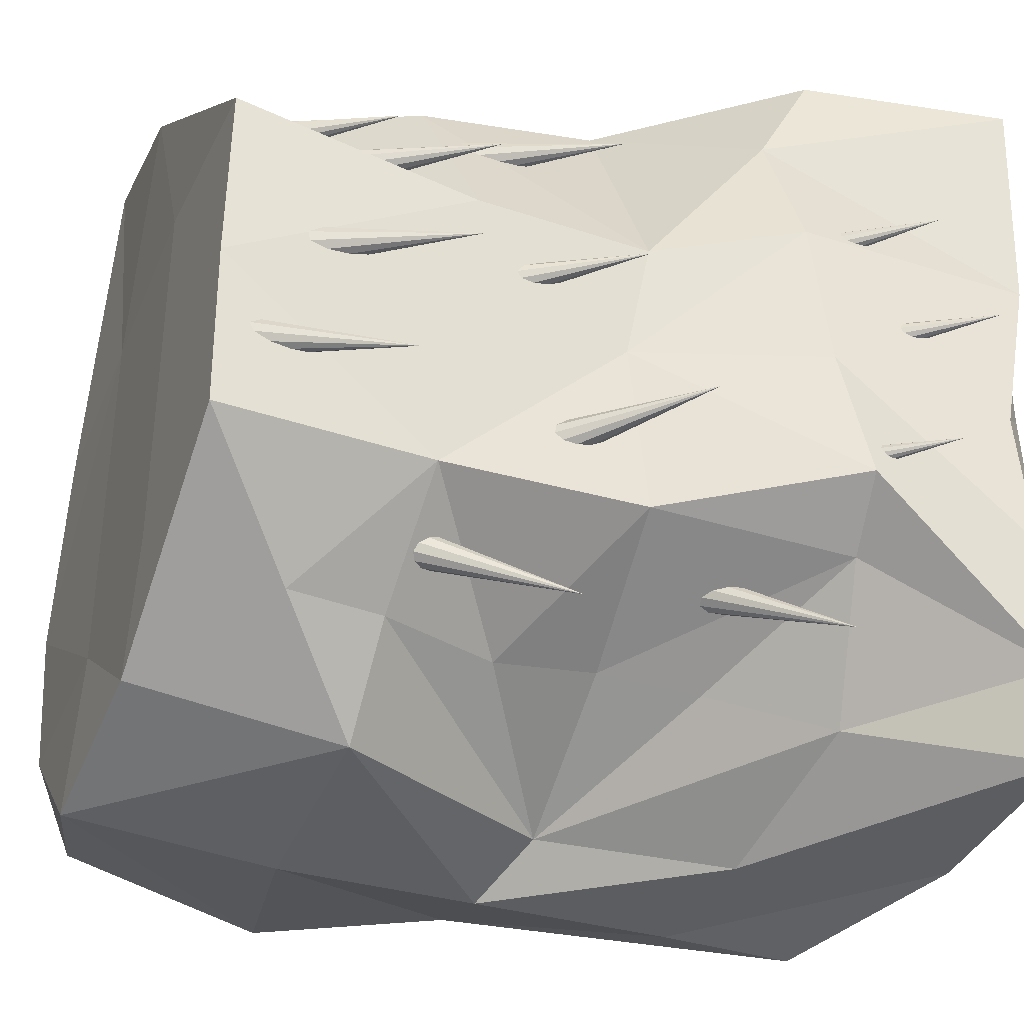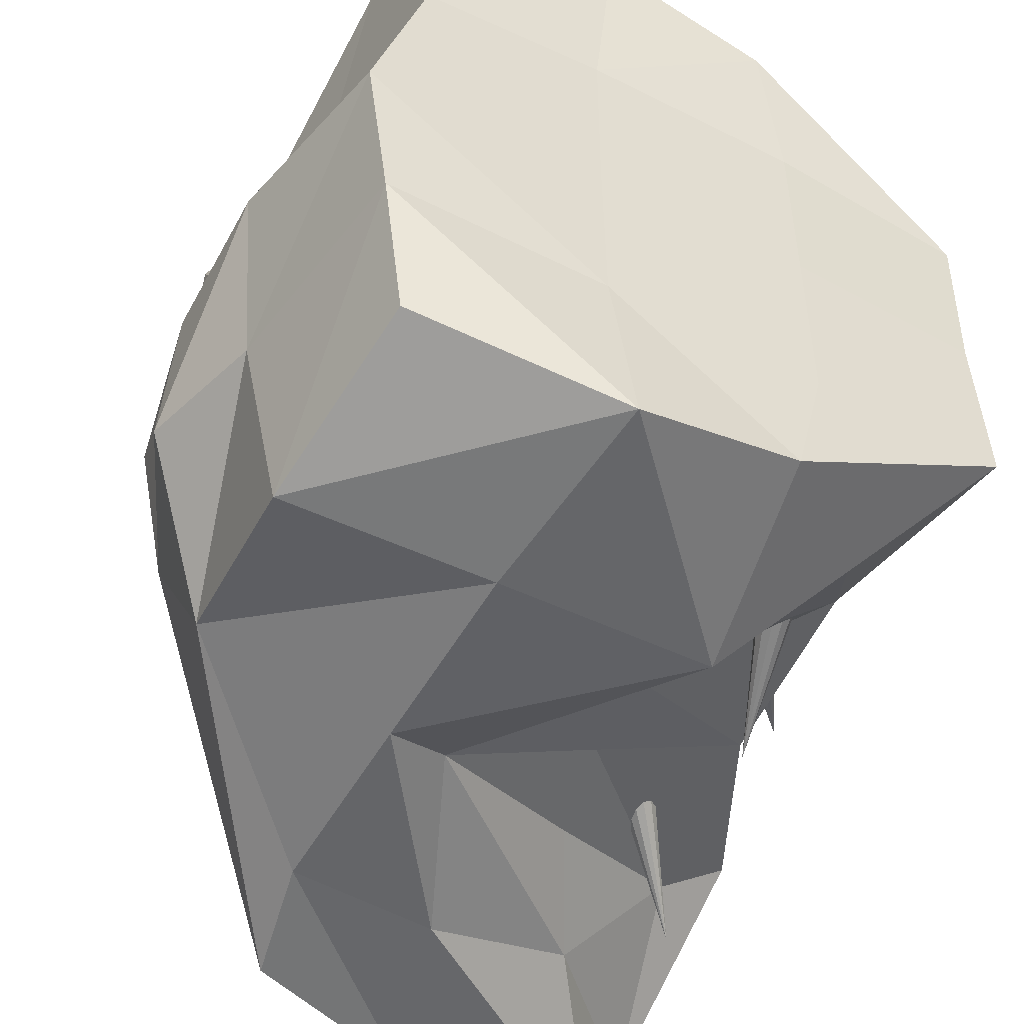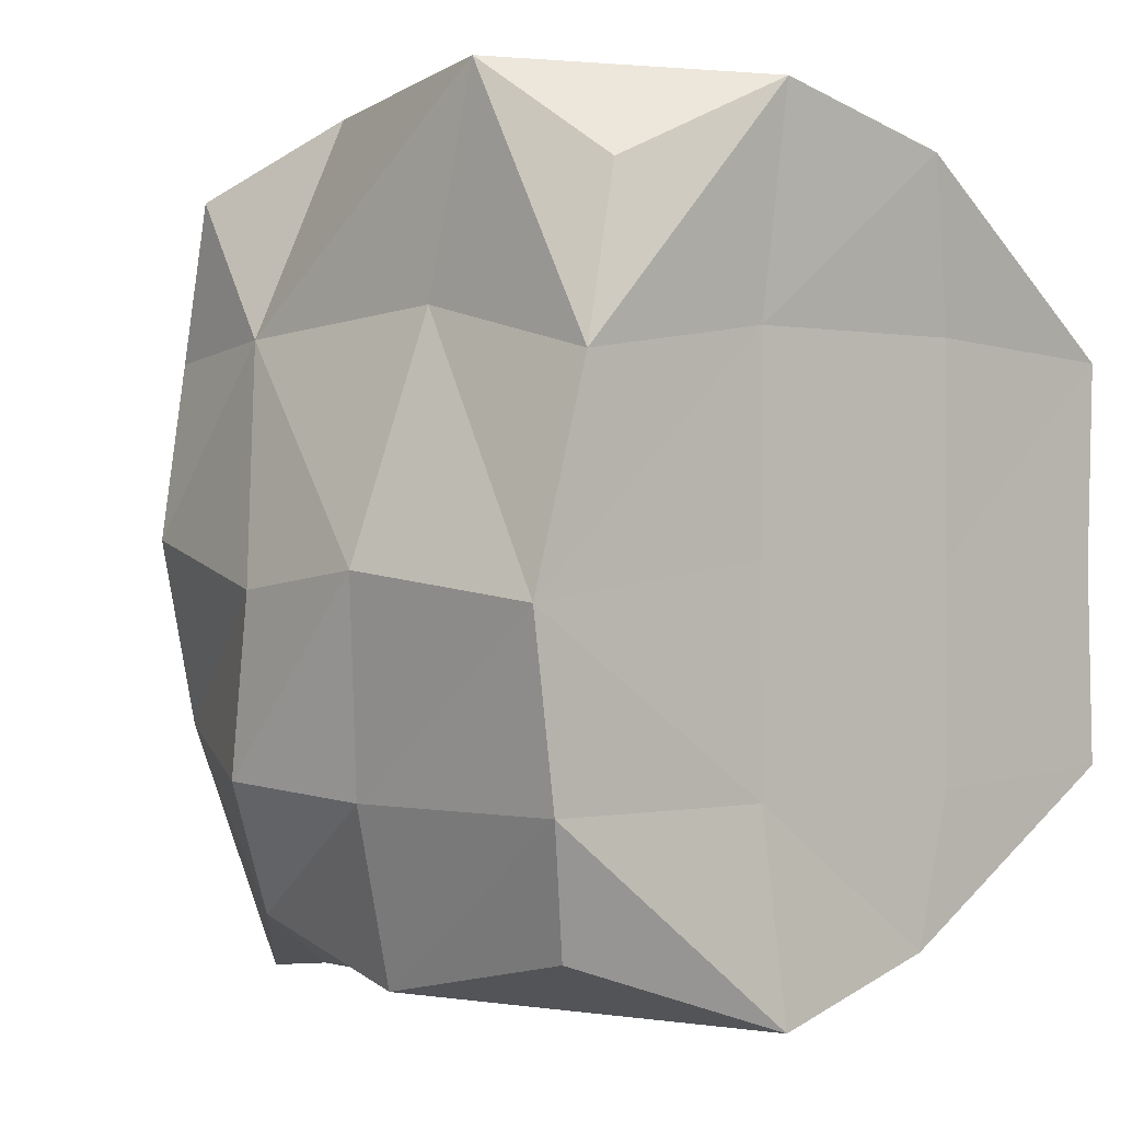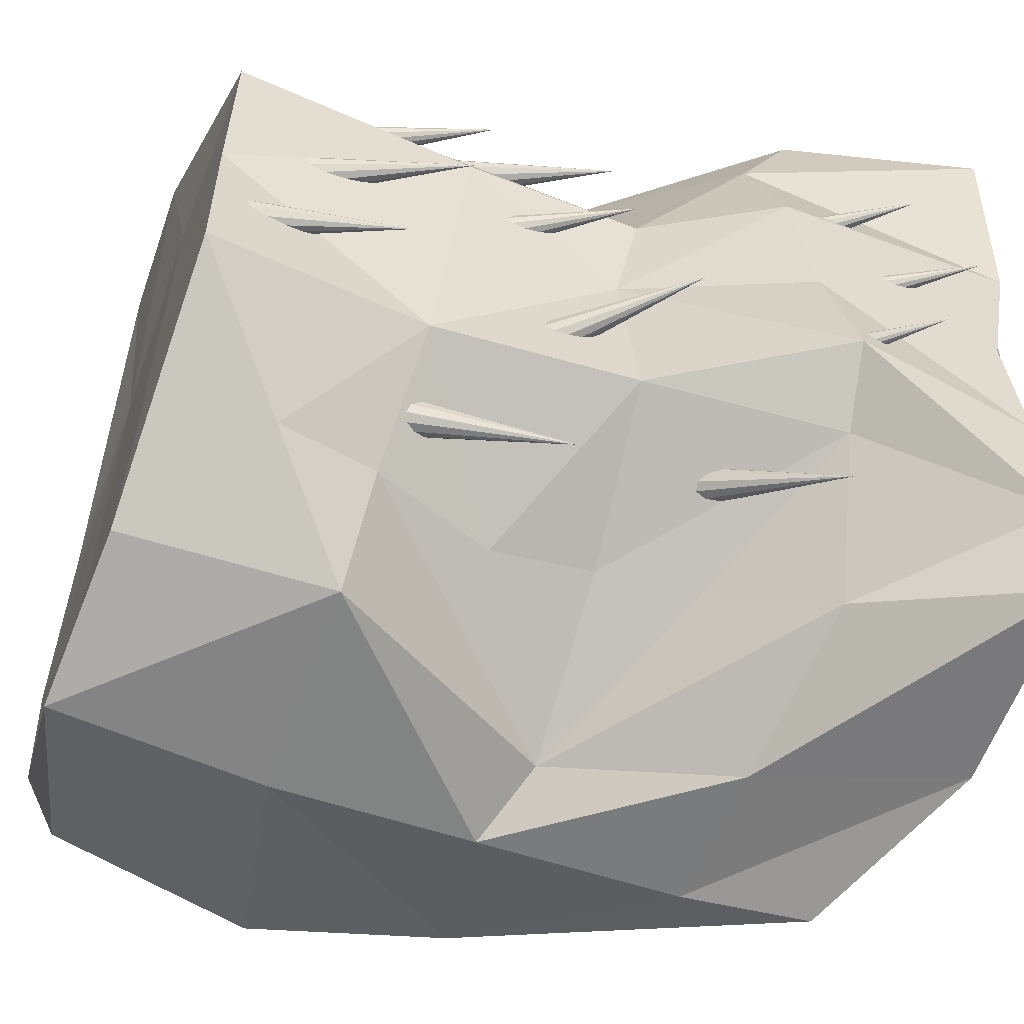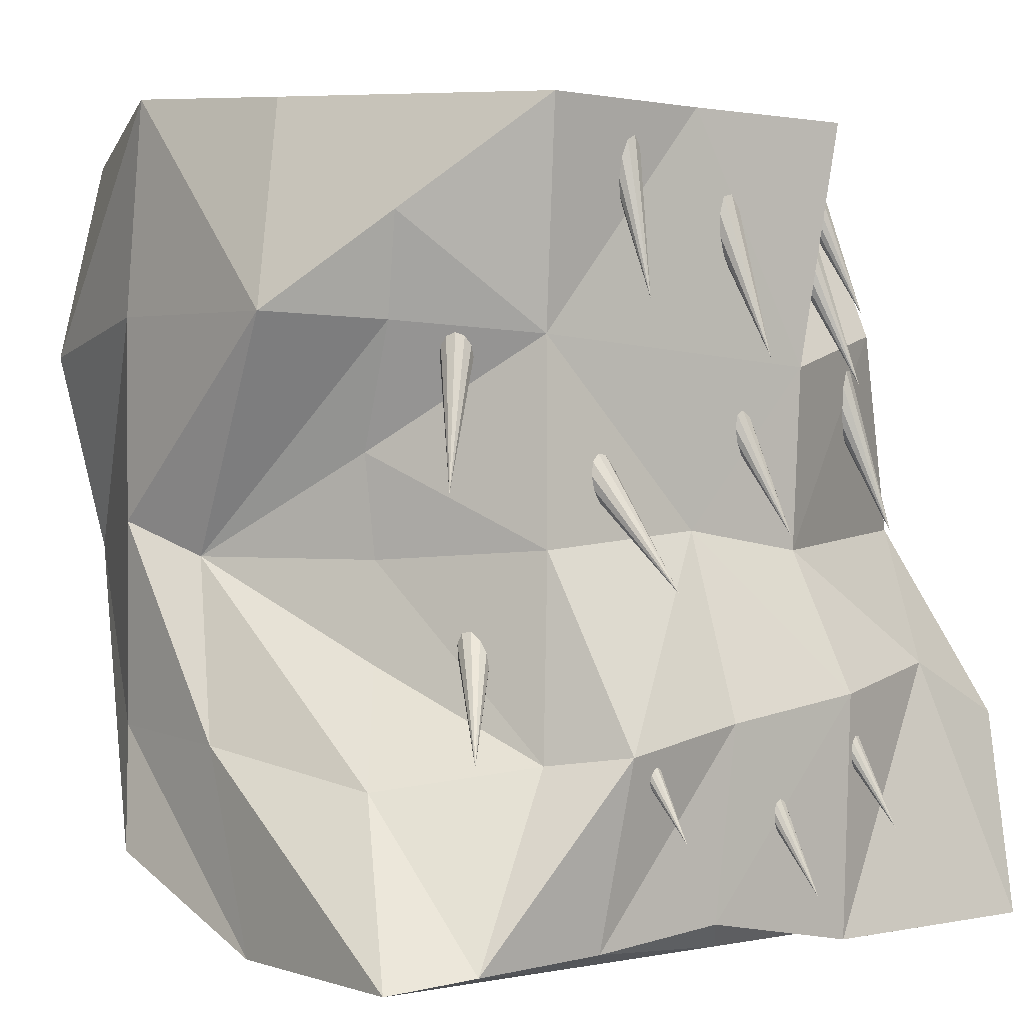
<metadata>
{"format":"obj","ext":"obj","renderer":"f3d","projection":"perspective","resolution":1024,"background":"white","views":[{"elev":-36.1,"azim":-110.6,"up":"+Z"},{"elev":-51.7,"azim":151.3,"up":"+Z"},{"elev":0.1,"azim":139.9,"up":"+Z"},{"elev":-57.8,"azim":-109.0,"up":"+Z"},{"elev":1.0,"azim":-128.1,"up":"+Y"}]}
</metadata>
<code>
v -0.02893 -0.1212 -0.1024
v -0.03731 -0.06626 -0.05626
v -0.02945 -0.1197 -0.06179
v -0.01147 -0.01295 0.0276
v 0.004943 0.05203 0.07508
v 0.02047 -0.008664 0.09954
v -0.01453 0.04085 0.02764
v 0.05412 0.121 0.09171
v -0.02112 -0.04747 0.07132
v -0.02026 -0.06436 0.1034
v -0.01616 -0.06944 -0.07046
v -0.009602 -0.01123 -0.06381
v -0.02026 -0.1244 -0.1266
v 0.01507 -0.07691 -0.1066
v -0.007662 -0.006703 -0.009149
v -0.03156 -0.05418 0.0314
v -0.03131 -0.06014 -0.01375
v -0.0292 -0.1259 0.03094
v -0.02999 -0.1159 -0.02009
v -0.02026 -0.1244 0.0459
v -0.02026 -0.1244 -0.0116
v -0.01331 0.1137 -0.0124
v -0.005458 0.04834 -0.06085
v -0.03723 -0.1237 0.09565
v -0.01523 0.1137 -0.06569
v 0.03339 -0.04403 -0.09168
v 0.03907 -0.01469 -0.08727
v -0.01542 0.1135 0.042
v 0.0167 0.08225 -0.09623
v 0.02441 0.05242 -0.09303
v 0.04056 0.01571 -0.08971
v 0.1022 -0.1005 -0.1317
v 0.1053 -0.1102 -0.0695
v 0.1693 -0.04116 -0.05464
v 0.165 -0.01323 -0.1034
v 0.1097 -0.06436 -0.1266
v 0.1738 -0.02896 0.0834
v 0.09232 -0.091 0.1016
v 0.1097 -0.06436 0.1034
v 0.04474 -0.1244 -0.1266
v -0.02026 -0.1244 -0.0691
v 0.04474 -0.1244 -0.0691
v 0.04474 -0.1244 0.1034
v -0.02026 -0.1244 0.1034
v 0.04474 -0.06436 0.1034
v 0.1049 0.1192 -0.1245
v 0.04464 0.05477 -0.123
v 0.1097 0.05564 -0.1266
v 0.06459 -0.06696 -0.1262
v 0.1097 -0.004365 -0.1266
v 0.1545 0.006538 0.1033
v 0.1659 0.07443 0.1099
v 0.1747 -0.004365 0.0459
v 0.1097 -0.004365 0.1034
v 0.1097 0.05564 0.1034
v 0.04474 -0.004365 0.1034
v 0.04474 0.05564 0.1034
v 0.08816 -0.01441 -0.1147
v 0.1692 0.0459 -0.1166
v 0.1663 0.1171 0.03774
v 0.1692 0.06149 0.05105
v 0.106 0.1209 0.1056
v 0.04474 -0.1244 0.0459
v 0.04474 -0.1244 -0.0116
v 0.1039 -0.1121 -0.01134
v 0.1081 -0.1051 0.03676
v 0.1714 -0.04266 0.04163
v 0.1922 0.01775 -0.01803
v 0.1935 0.01312 -0.06564
v 0.1919 0.06052 -0.01293
v 0.1836 0.05207 -0.0692
v 0.1822 0.1169 -0.02012
v 0.1747 0.1156 -0.0691
v 0.1796 -0.04109 -0.005461
v 0.1641 0.1057 -0.1042
v 0.1534 0.1117 0.08307
v 0.1097 0.1156 -0.0691
v 0.04474 0.1156 0.0459
v 0.1097 0.1156 0.0459
v 0.04474 0.1156 -0.0116
v 0.04474 0.1156 -0.0691
v 0.05452 0.1158 -0.1097
v 0.1101 0.1156 -0.01065
v 0.004232 0.05875 0.07217
v 0.02437 0.1069 0.05518
v 0.02322 0.1062 0.05227
v 0.02394 0.108 0.05814
v 0.02204 0.1093 0.06036
v 0.01918 0.1104 0.06125
v 0.01612 0.111 0.06056
v 0.01369 0.111 0.05848
v 0.01254 0.1104 0.05557
v 0.01298 0.1092 0.05261
v 0.01488 0.1079 0.05039
v 0.01774 0.1068 0.04951
v 0.0208 0.1062 0.0502
v -0.02029 0.03579 0.04611
v 0.00201 0.08407 0.0327
v 0.001062 0.08357 0.02969
v 0.001383 0.08508 0.03566
v -0.0006511 0.08632 0.03779
v -0.003547 0.08747 0.03851
v -0.006529 0.0882 0.03763
v -0.008799 0.08834 0.03539
v -0.009747 0.08783 0.03238
v -0.00912 0.08683 0.02941
v -0.007086 0.08558 0.02728
v -0.00419 0.08444 0.02656
v -0.001208 0.0837 0.02744
v -0.008063 -0.008181 0.07225
v 0.01156 0.04195 0.06178
v 0.01186 0.04109 0.05872
v 0.009758 0.04306 0.06418
v 0.006945 0.04411 0.06528
v 0.003872 0.04482 0.06477
v 0.001361 0.04502 0.06281
v 8.577e-05 0.04463 0.0599
v 0.0003875 0.04377 0.05684
v 0.002185 0.04267 0.05444
v 0.004998 0.04162 0.05334
v 0.008071 0.0409 0.05385
v 0.01058 0.04071 0.05581
v -0.0253 0.04285 0.00527
v -0.0007352 0.09151 -0.0007772
v -0.001857 0.0916 -0.003768
v -0.001155 0.09201 0.002352
v -0.003003 0.09296 0.004781
v -0.005785 0.0941 0.005858
v -0.008755 0.09514 0.005295
v -0.01112 0.09579 0.003243
v -0.01224 0.09588 0.0002521
v -0.01182 0.09539 -0.002877
v -0.00997 0.09444 -0.005306
v -0.007189 0.09329 -0.006383
v -0.004219 0.09225 -0.00582
v -0.02296 -0.008369 0.01579
v 0.00437 0.03789 0.004804
v 0.003553 0.03754 0.001735
v 0.00367 0.0389 0.007756
v 0.001639 0.04028 0.009799
v -0.001177 0.04167 0.01039
v -0.004025 0.0427 0.009362
v -0.00614 0.04309 0.006998
v -0.006957 0.04273 0.003929
v -0.006256 0.04172 0.0009771
v -0.004226 0.04034 -0.001067
v -0.00141 0.03895 -0.001654
v 0.001438 0.03792 -0.000629
v -0.01912 0.05829 -0.03473
v 0.0002752 0.1095 -0.03685
v -0.0009795 0.1098 -0.03978
v -5.364e-05 0.1097 -0.03368
v -0.001878 0.1102 -0.03111
v -0.004709 0.111 -0.02983
v -0.007788 0.1118 -0.03018
v -0.01029 0.1124 -0.03208
v -0.01154 0.1126 -0.03501
v -0.01122 0.1125 -0.03818
v -0.009391 0.1119 -0.04076
v -0.006561 0.1112 -0.04203
v -0.003482 0.1104 -0.04168
v -0.03191 -0.02363 -0.03499
v 0.006644 0.01452 -0.04313
v 0.006069 0.0143 -0.04627
v 0.00592 0.01573 -0.04027
v 0.00409 0.01761 -0.03843
v 0.001645 0.01964 -0.03813
v -0.00076 0.02129 -0.03944
v -0.00248 0.02212 -0.042
v -0.003055 0.0219 -0.04514
v -0.00233 0.02069 -0.048
v -0.0005004 0.01881 -0.04983
v 0.001944 0.01678 -0.05014
v 0.004349 0.01513 -0.04883
v -0.0419 -0.09285 0.03953
v -0.009727 -0.04886 0.03335
v -0.009326 -0.0497 0.03029
v -0.01144 -0.0474 0.03561
v -0.01402 -0.04572 0.03648
v -0.01675 -0.04425 0.03572
v -0.01892 -0.04341 0.03353
v -0.01995 -0.0434 0.0305
v -0.01954 -0.04424 0.02745
v -0.01783 -0.0457 0.02518
v -0.01525 -0.04739 0.02431
v -0.01252 -0.04885 0.02507
v -0.01035 -0.0497 0.02726
v -0.04221 -0.1094 0.007814
v -0.01083 -0.06461 0.003995
v -0.01023 -0.0654 0.0009571
v -0.01271 -0.06322 0.006175
v -0.01537 -0.0616 0.006913
v -0.01809 -0.0602 0.006012
v -0.02015 -0.05938 0.003711
v -0.021 -0.05936 0.0006292
v -0.0204 -0.06015 -0.002409
v -0.01852 -0.06154 -0.004589
v -0.01586 -0.06315 -0.005327
v -0.01313 -0.06456 -0.004425
v -0.01107 -0.06538 -0.002125
v -0.04628 -0.08952 -0.04533
v -0.009616 -0.04873 -0.04533
v -0.009323 -0.04912 -0.04849
v -0.01116 -0.04747 -0.04282
v -0.01353 -0.04568 -0.04165
v -0.0161 -0.04384 -0.04211
v -0.01818 -0.04244 -0.0441
v -0.01921 -0.04185 -0.04706
v -0.01891 -0.04224 -0.05022
v -0.01737 -0.0435 -0.05273
v -0.015 -0.04529 -0.0539
v -0.01243 -0.04713 -0.05344
v -0.01035 -0.04853 -0.05145
v 0.001374 0.004226 -0.08912
v 0.02193 0.05105 -0.06931
v 0.02359 0.05137 -0.07203
v 0.01922 0.05144 -0.06766
v 0.01618 0.05242 -0.06752
v 0.01363 0.05372 -0.06893
v 0.01224 0.05501 -0.07151
v 0.0124 0.05594 -0.07456
v 0.01406 0.05625 -0.07728
v 0.01677 0.05587 -0.07892
v 0.01981 0.05489 -0.07906
v 0.02236 0.05358 -0.07766
v 0.02374 0.05229 -0.07508
v -0.016 -0.0682 -0.09357
v 0.01874 -0.03603 -0.06588
v 0.02056 -0.0359 -0.0685
v 0.01625 -0.03497 -0.06418
v 0.01376 -0.03299 -0.06386
v 0.01194 -0.03063 -0.065
v 0.01127 -0.02852 -0.0673
v 0.01193 -0.02722 -0.07015
v 0.01375 -0.02708 -0.07277
v 0.01624 -0.02815 -0.07447
v 0.01873 -0.03013 -0.07479
v 0.02055 -0.03249 -0.07365
v 0.02122 -0.0346 -0.07135
o group851385961
g mesh851385961
f 3 2 1
f 6 5 4
f 5 8 7
f 10 6 9
f 2 12 11
f 14 13 1
f 17 16 15
f 19 18 16
f 21 20 19
f 15 4 7
f 2 17 15
f 3 19 17
f 23 7 22
f 12 15 23
f 16 9 4
f 18 24 9
f 22 25 23
f 27 26 11
f 28 22 7
f 8 28 7
f 5 7 4
f 15 7 23
f 15 12 2
f 6 4 9
f 16 4 15
f 2 11 1
f 1 11 14
f 17 2 3
f 16 17 19
f 9 16 18
f 10 9 24
f 21 19 3
f 23 25 29
f 31 23 30
f 12 23 31
f 14 11 26
f 12 27 11
f 31 27 12
f 29 30 23
f 34 33 32
f 32 36 35
f 39 38 37
f 41 13 40
f 42 41 40
f 10 44 43
f 45 10 43
f 41 1 13
f 10 24 44
f 48 47 46
f 33 42 40
f 39 45 43
f 50 36 49
f 50 48 35
f 53 52 51
f 51 55 54
f 55 57 56
f 54 55 56
f 56 57 5
f 27 31 58
f 14 26 58
f 58 49 14
f 48 50 47
f 48 46 59
f 61 60 52
f 52 62 55
f 55 62 57
f 57 8 5
f 30 29 47
f 30 47 58
f 36 40 49
f 36 50 35
f 53 51 37
f 51 54 39
f 54 56 45
f 39 54 45
f 45 56 10
f 49 40 13
f 63 20 21
f 64 63 21
f 65 63 64
f 67 66 65
f 34 69 68
f 69 71 70
f 71 73 72
f 41 21 3
f 64 21 41
f 42 64 41
f 65 64 42
f 74 65 33
f 34 35 69
f 69 35 71
f 71 59 73
f 20 44 18
f 43 44 20
f 63 43 20
f 66 43 63
f 37 38 66
f 74 68 53
f 53 70 61
f 61 72 60
f 50 58 47
f 49 58 50
f 56 6 10
f 5 6 56
f 13 14 49
f 59 75 73
f 60 76 52
f 32 35 34
f 33 34 74
f 65 74 67
f 66 67 37
f 37 67 53
f 53 67 74
f 68 74 34
f 39 37 51
f 36 32 40
f 40 32 33
f 66 38 43
f 65 66 63
f 42 33 65
f 48 59 35
f 35 59 71
f 70 68 69
f 53 68 70
f 72 70 71
f 61 70 72
f 53 61 52
f 43 38 39
f 51 52 55
f 44 24 18
f 20 18 19
f 41 3 1
f 27 58 26
f 58 31 30
f 46 77 73
f 79 78 8
f 79 60 72
f 77 81 80
f 80 81 22
f 77 72 73
f 77 82 81
f 81 82 25
f 79 62 60
f 79 80 78
f 78 80 28
f 82 47 29
f 25 82 29
f 47 82 46
f 81 25 22
f 80 22 28
f 78 28 8
f 62 8 57
f 62 76 60
f 52 76 62
f 8 62 79
f 73 75 46
f 46 75 59
f 77 46 82
f 77 83 72
f 72 83 79
f 79 83 80
f 80 83 77
o group695923557
g mesh695923557
f 86 85 84
f 85 87 84
f 87 88 84
f 88 89 84
f 89 90 84
f 90 91 84
f 91 92 84
f 92 93 84
f 93 94 84
f 94 95 84
f 95 96 84
f 96 86 84
f 85 86 96
f 87 85 96
f 88 87 96
f 89 88 96
f 90 89 96
f 91 90 96
f 92 91 96
f 93 92 96
f 94 93 96
f 95 94 96
o group1988539938
g mesh1988539938
f 99 98 97
f 98 100 97
f 100 101 97
f 101 102 97
f 102 103 97
f 103 104 97
f 104 105 97
f 105 106 97
f 106 107 97
f 107 108 97
f 108 109 97
f 109 99 97
f 98 99 109
f 100 98 109
f 101 100 109
f 102 101 109
f 103 102 109
f 104 103 109
f 105 104 109
f 106 105 109
f 107 106 109
f 108 107 109
o group782764613
g mesh782764613
f 112 111 110
f 111 113 110
f 113 114 110
f 114 115 110
f 115 116 110
f 116 117 110
f 117 118 110
f 118 119 110
f 119 120 110
f 120 121 110
f 121 122 110
f 122 112 110
f 111 112 122
f 113 111 122
f 114 113 122
f 115 114 122
f 116 115 122
f 117 116 122
f 118 117 122
f 119 118 122
f 120 119 122
f 121 120 122
o group622993884
g mesh622993884
f 125 124 123
f 124 126 123
f 126 127 123
f 127 128 123
f 128 129 123
f 129 130 123
f 130 131 123
f 131 132 123
f 132 133 123
f 133 134 123
f 134 135 123
f 135 125 123
f 124 125 135
f 126 124 135
f 127 126 135
f 128 127 135
f 129 128 135
f 130 129 135
f 131 130 135
f 132 131 135
f 133 132 135
f 134 133 135
o group1729717357
g mesh1729717357
f 138 137 136
f 137 139 136
f 139 140 136
f 140 141 136
f 141 142 136
f 142 143 136
f 143 144 136
f 144 145 136
f 145 146 136
f 146 147 136
f 147 148 136
f 148 138 136
f 137 138 148
f 139 137 148
f 140 139 148
f 141 140 148
f 142 141 148
f 143 142 148
f 144 143 148
f 145 144 148
f 146 145 148
f 147 146 148
o group1167142618
g mesh1167142618
f 151 150 149
f 150 152 149
f 152 153 149
f 153 154 149
f 154 155 149
f 155 156 149
f 156 157 149
f 157 158 149
f 158 159 149
f 159 160 149
f 160 161 149
f 161 151 149
f 150 151 161
f 152 150 161
f 153 152 161
f 154 153 161
f 155 154 161
f 156 155 161
f 157 156 161
f 158 157 161
f 159 158 161
f 160 159 161
o group591799376
g mesh591799376
f 164 163 162
f 163 165 162
f 165 166 162
f 166 167 162
f 167 168 162
f 168 169 162
f 169 170 162
f 170 171 162
f 171 172 162
f 172 173 162
f 173 174 162
f 174 164 162
f 163 164 174
f 165 163 174
f 166 165 174
f 167 166 174
f 168 167 174
f 169 168 174
f 170 169 174
f 171 170 174
f 172 171 174
f 173 172 174
o group438480741
g mesh438480741
f 177 176 175
f 176 178 175
f 178 179 175
f 179 180 175
f 180 181 175
f 181 182 175
f 182 183 175
f 183 184 175
f 184 185 175
f 185 186 175
f 186 187 175
f 187 177 175
f 176 177 187
f 178 176 187
f 179 178 187
f 180 179 187
f 181 180 187
f 182 181 187
f 183 182 187
f 184 183 187
f 185 184 187
f 186 185 187
o group1653222053
g mesh1653222053
f 190 189 188
f 189 191 188
f 191 192 188
f 192 193 188
f 193 194 188
f 194 195 188
f 195 196 188
f 196 197 188
f 197 198 188
f 198 199 188
f 199 200 188
f 200 190 188
f 189 190 200
f 191 189 200
f 192 191 200
f 193 192 200
f 194 193 200
f 195 194 200
f 196 195 200
f 197 196 200
f 198 197 200
f 199 198 200
o group328840503
g mesh328840503
f 203 202 201
f 202 204 201
f 204 205 201
f 205 206 201
f 206 207 201
f 207 208 201
f 208 209 201
f 209 210 201
f 210 211 201
f 211 212 201
f 212 213 201
f 213 203 201
f 202 203 213
f 204 202 213
f 205 204 213
f 206 205 213
f 207 206 213
f 208 207 213
f 209 208 213
f 210 209 213
f 211 210 213
f 212 211 213
o group38005707
g mesh38005707
f 216 215 214
f 215 217 214
f 217 218 214
f 218 219 214
f 219 220 214
f 220 221 214
f 221 222 214
f 222 223 214
f 223 224 214
f 224 225 214
f 225 226 214
f 226 216 214
f 215 216 226
f 217 215 226
f 218 217 226
f 219 218 226
f 220 219 226
f 221 220 226
f 222 221 226
f 223 222 226
f 224 223 226
f 225 224 226
o group706137674
g mesh706137674
f 229 228 227
f 228 230 227
f 230 231 227
f 231 232 227
f 232 233 227
f 233 234 227
f 234 235 227
f 235 236 227
f 236 237 227
f 237 238 227
f 238 239 227
f 239 229 227
f 228 229 239
f 230 228 239
f 231 230 239
f 232 231 239
f 233 232 239
f 234 233 239
f 235 234 239
f 236 235 239
f 237 236 239
f 238 237 239

</code>
